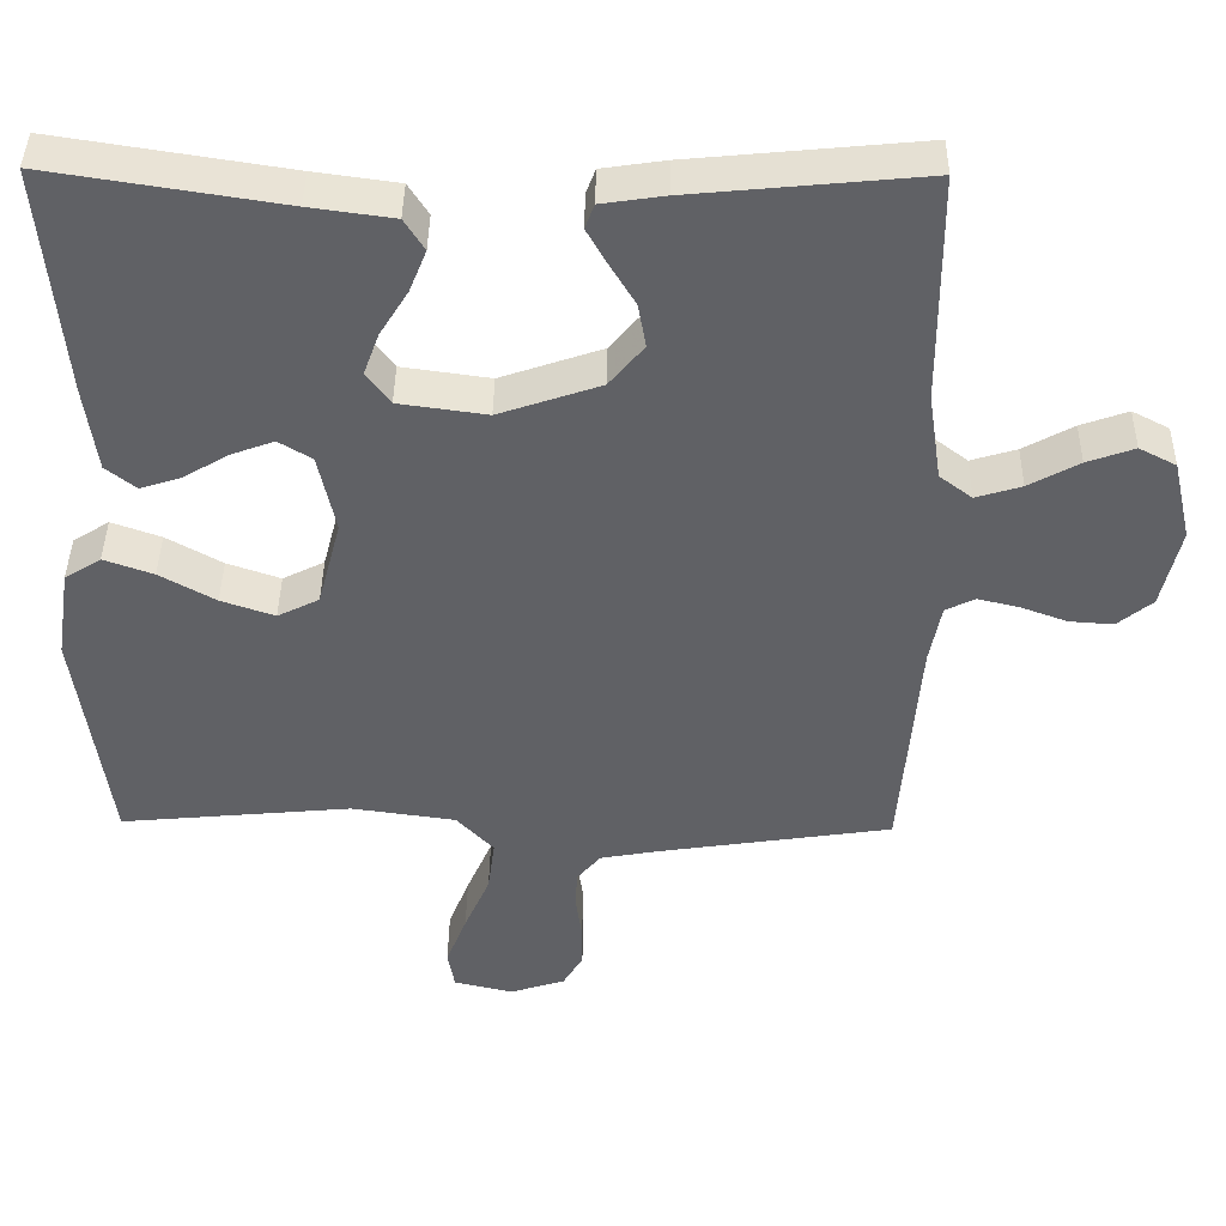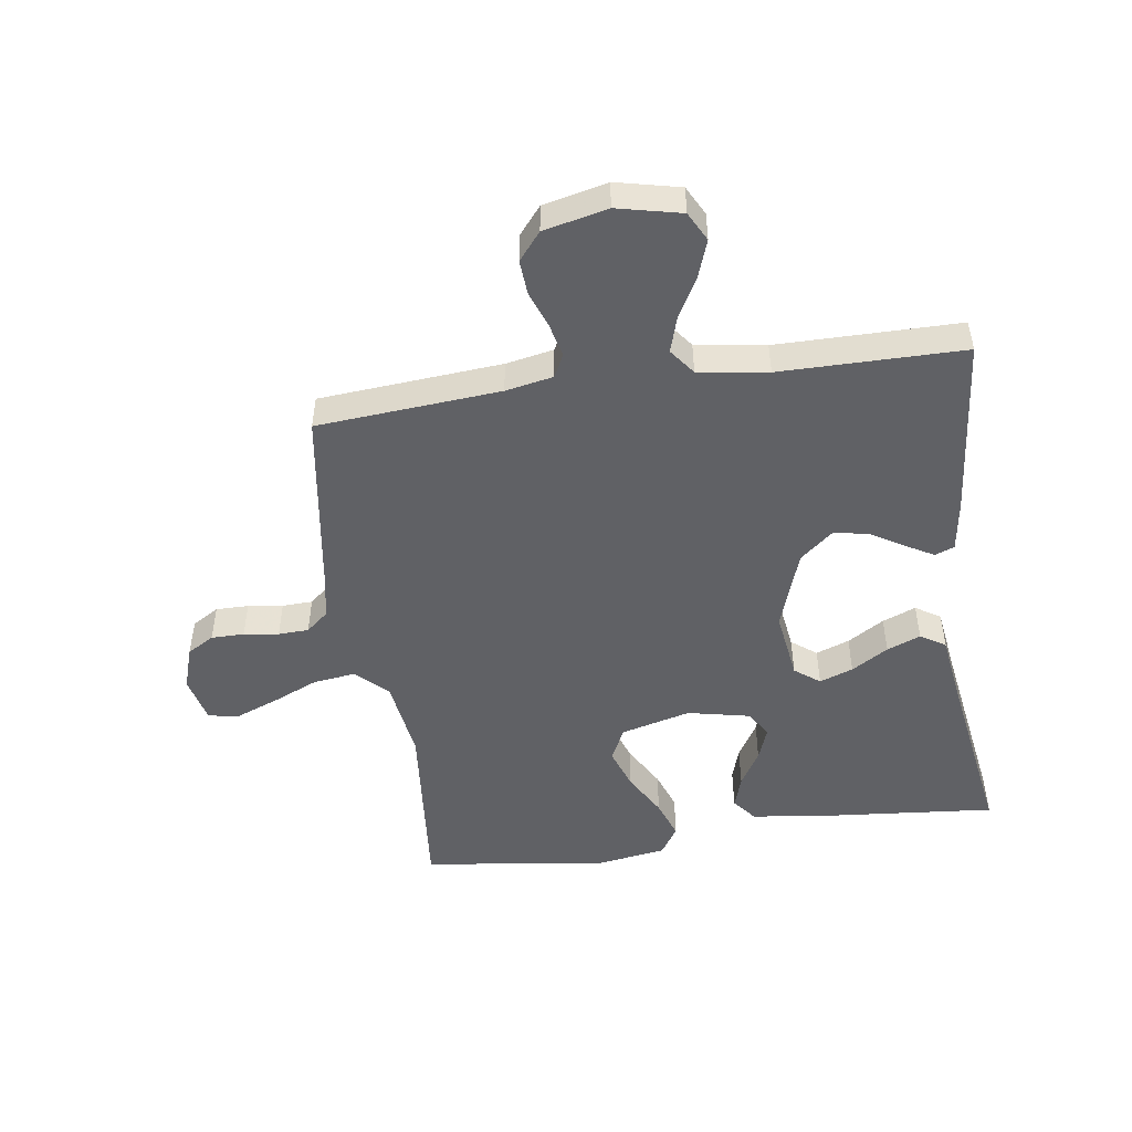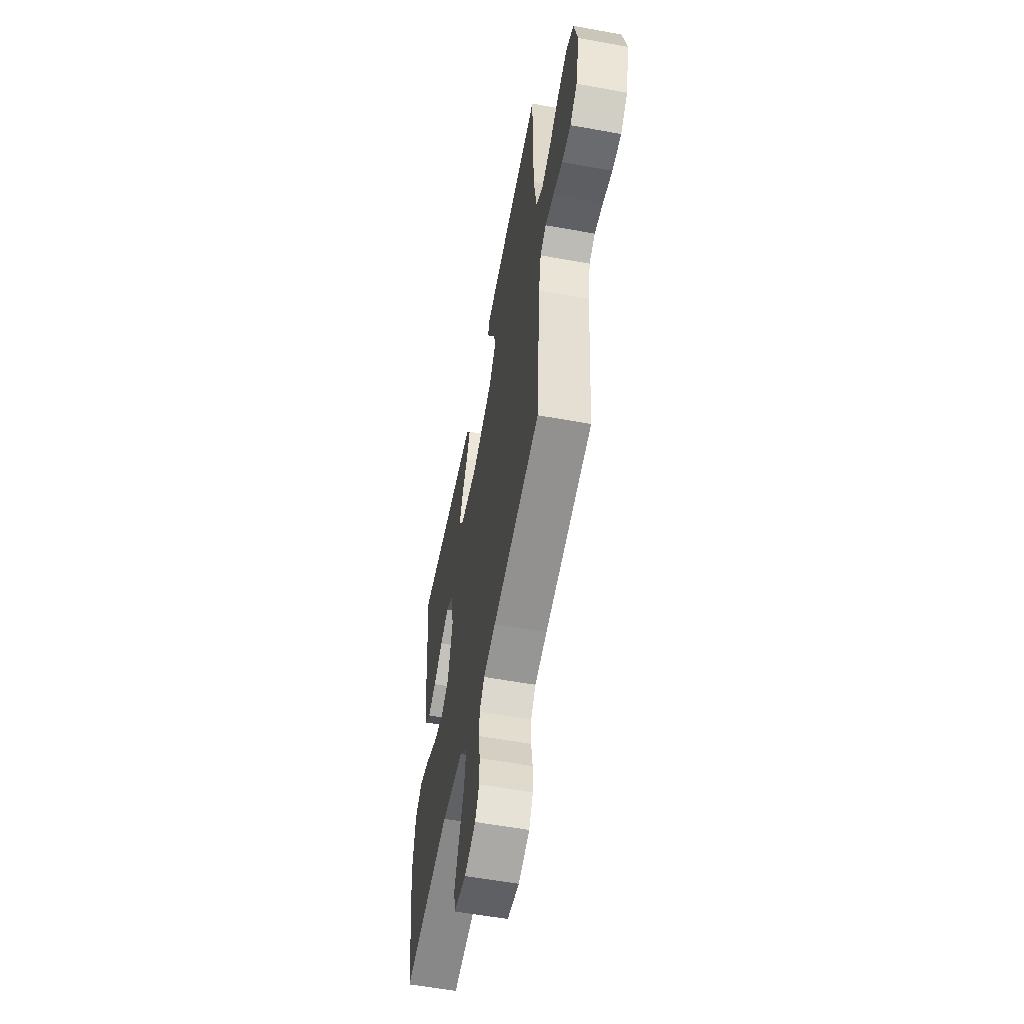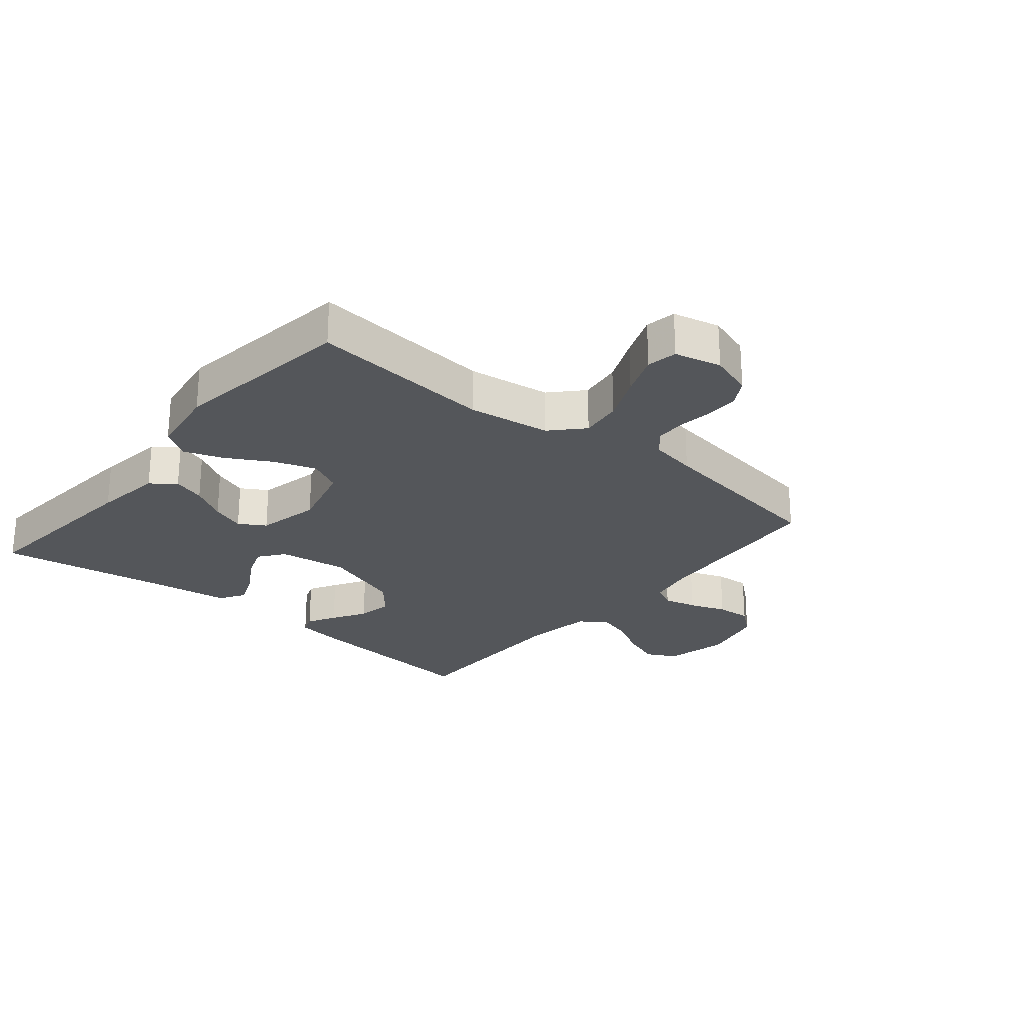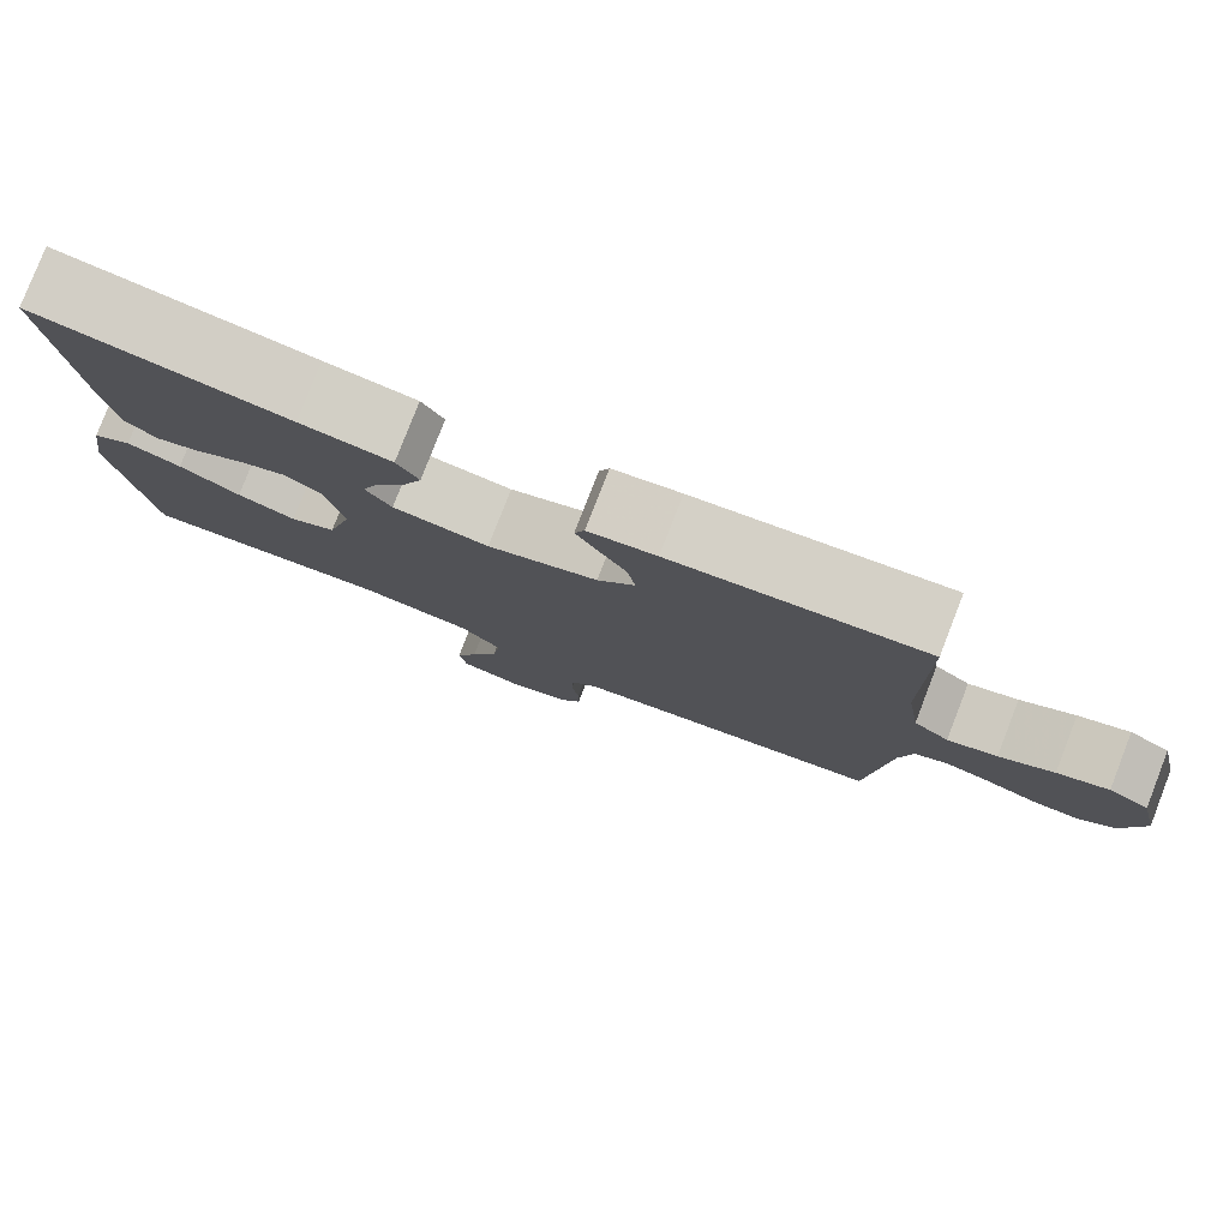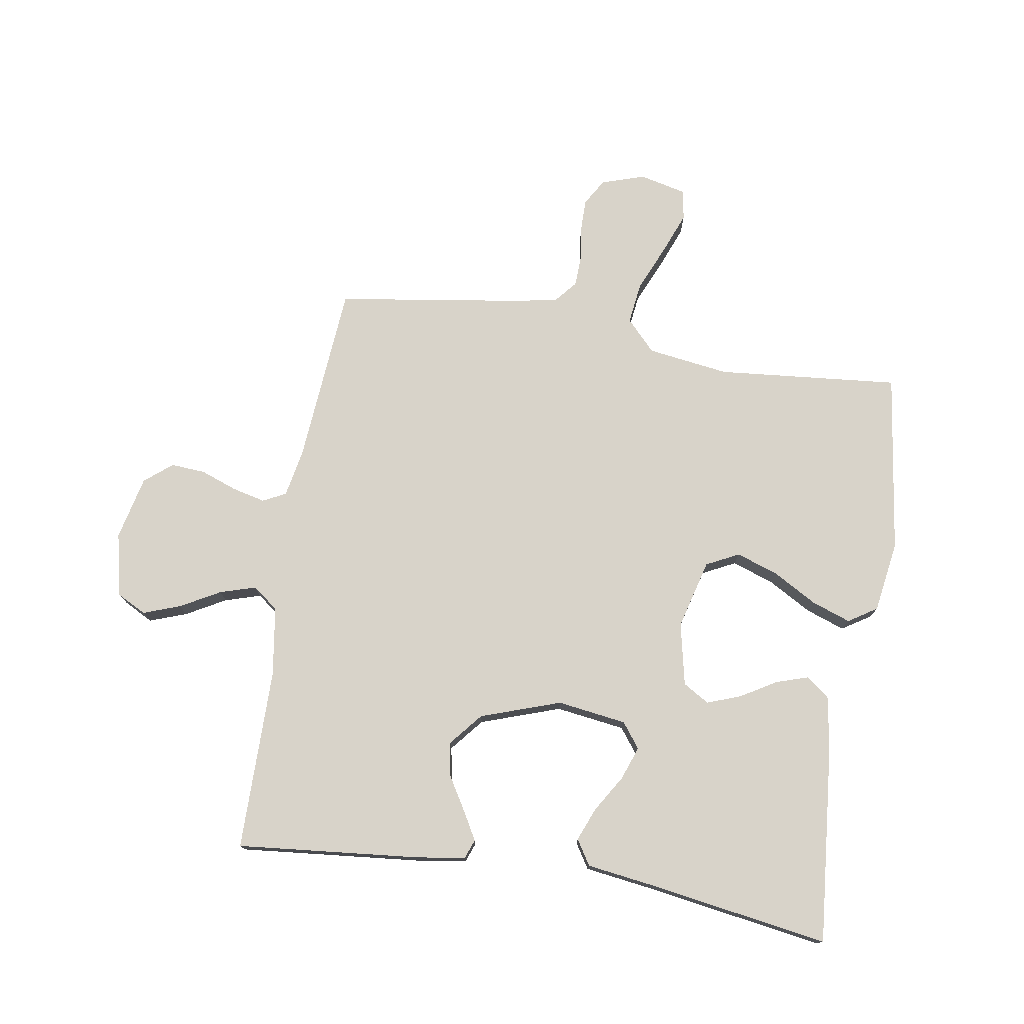
<metadata>
{"format":"obj","ext":"obj","renderer":"f3d","projection":"perspective","resolution":1024,"background":"white","views":[{"elev":41.4,"azim":-179.2,"up":"+Z"},{"elev":-49.3,"azim":-81.8,"up":"+Y"},{"elev":-57.5,"azim":-100.7,"up":"+Z"},{"elev":-25.2,"azim":140.3,"up":"+Y"},{"elev":79.7,"azim":-158.8,"up":"+Z"},{"elev":75.8,"azim":9.2,"up":"+Y"}]}
</metadata>
<code>
v 0.5 0.07 -0.5
v 0.2 0.07 -0.472
v 0.065 0.07 -0.491
v 0.017 0.07 -0.542
v 0.026 0.07 -0.611
v 0.059 0.07 -0.687
v 0.086 0.07 -0.756
v 0.077 0.07 -0.806
v 0 0.07 -0.824
v -0.071 0.07 -0.801
v -0.097 0.07 -0.757
v -0.097 0.07 -0.703
v -0.089 0.07 -0.646
v -0.091 0.07 -0.596
v -0.122 0.07 -0.559
v -0.2 0.07 -0.545
v -0.5 0.07 -0.5
v -0.524 0.07 -0.2
v -0.539 0.07 -0.122
v -0.577 0.07 -0.103
v -0.631 0.07 -0.116
v -0.691 0.07 -0.138
v -0.748 0.07 -0.142
v -0.793 0.07 -0.105
v -0.817 0.07 0
v -0.793 0.07 0.105
v -0.745 0.07 0.13
v -0.684 0.07 0.108
v -0.619 0.07 0.072
v -0.56 0.07 0.054
v -0.518 0.07 0.086
v -0.501 0.07 0.2
v -0.5 0.07 0.5
v -0.2 0.07 0.471
v -0.119 0.07 0.459
v -0.107 0.07 0.427
v -0.133 0.07 0.381
v -0.166 0.07 0.326
v -0.176 0.07 0.269
v -0.131 0.07 0.215
v 0 0.07 0.17
v 0.114 0.07 0.186
v 0.145 0.07 0.227
v 0.125 0.07 0.282
v 0.088 0.07 0.342
v 0.066 0.07 0.397
v 0.092 0.07 0.438
v 0.2 0.07 0.453
v 0.5 0.07 0.5
v 0.473 0.07 0.2
v 0.458 0.07 0.088
v 0.419 0.07 0.057
v 0.366 0.07 0.074
v 0.307 0.07 0.109
v 0.252 0.07 0.129
v 0.209 0.07 0.103
v 0.187 0.07 0
v 0.217 0.07 -0.114
v 0.271 0.07 -0.141
v 0.34 0.07 -0.117
v 0.412 0.07 -0.076
v 0.476 0.07 -0.053
v 0.523 0.07 -0.083
v 0.541 0.07 -0.2
v 0.5 0 -0.5
v 0.2 0 -0.472
v 0.065 0 -0.491
v 0.017 0 -0.542
v 0.026 0 -0.611
v 0.059 0 -0.687
v 0.086 0 -0.756
v 0.077 0 -0.806
v 0 0 -0.824
v -0.071 0 -0.801
v -0.097 0 -0.757
v -0.097 0 -0.703
v -0.089 0 -0.646
v -0.091 0 -0.596
v -0.122 0 -0.559
v -0.2 0 -0.545
v -0.5 0 -0.5
v -0.524 0 -0.2
v -0.539 0 -0.122
v -0.577 0 -0.103
v -0.631 0 -0.116
v -0.691 0 -0.138
v -0.748 0 -0.142
v -0.793 0 -0.105
v -0.817 0 0
v -0.793 0 0.105
v -0.745 0 0.13
v -0.684 0 0.108
v -0.619 0 0.072
v -0.56 0 0.054
v -0.518 0 0.086
v -0.501 0 0.2
v -0.5 0 0.5
v -0.2 0 0.471
v -0.119 0 0.459
v -0.107 0 0.427
v -0.133 0 0.381
v -0.166 0 0.326
v -0.176 0 0.269
v -0.131 0 0.215
v 0 0 0.17
v 0.114 0 0.186
v 0.145 0 0.227
v 0.125 0 0.282
v 0.088 0 0.342
v 0.066 0 0.397
v 0.092 0 0.438
v 0.2 0 0.453
v 0.5 0 0.5
v 0.473 0 0.2
v 0.458 0 0.088
v 0.419 0 0.057
v 0.366 0 0.074
v 0.307 0 0.109
v 0.252 0 0.129
v 0.209 0 0.103
v 0.187 0 0
v 0.217 0 -0.114
v 0.271 0 -0.141
v 0.34 0 -0.117
v 0.412 0 -0.076
v 0.476 0 -0.053
v 0.523 0 -0.083
v 0.541 0 -0.2
f 63 64 1 2
f 60 61 62 63
f 59 60 63 2
f 58 59 2 3
f 57 58 3 4
f 56 57 4
f 51 52 53 54
f 51 54 55
f 48 49 50 51
f 48 51 55
f 47 48 55 56
f 44 45 46 47
f 43 44 47 56
f 35 36 37 38
f 33 34 35 38
f 32 33 38 39
f 31 32 39 40
f 26 27 28 29
f 26 29 30
f 25 26 30
f 24 25 30
f 21 22 23 24
f 20 21 24 30
f 19 20 30 31
f 16 17 18
f 15 16 18 19
f 10 11 12 13
f 10 13 14
f 9 10 14
f 8 9 14
f 5 6 7 8
f 5 8 14
f 4 5 14 15
f 42 43 56 4
f 41 42 4 15
f 31 40 41
f 15 19 31 41
f 66 65 128 127
f 127 126 125 124
f 66 127 124 123
f 67 66 123 122
f 68 67 122 121
f 68 121 120
f 118 117 116 115
f 119 118 115
f 115 114 113 112
f 119 115 112
f 120 119 112 111
f 111 110 109 108
f 120 111 108 107
f 102 101 100 99
f 102 99 98 97
f 103 102 97 96
f 104 103 96 95
f 93 92 91 90
f 94 93 90
f 94 90 89
f 94 89 88
f 88 87 86 85
f 94 88 85 84
f 95 94 84 83
f 82 81 80
f 83 82 80 79
f 77 76 75 74
f 78 77 74
f 78 74 73
f 78 73 72
f 72 71 70 69
f 78 72 69
f 79 78 69 68
f 68 120 107 106
f 79 68 106 105
f 105 104 95
f 105 95 83 79
f 1 65 66 2
f 2 66 67 3
f 3 67 68 4
f 4 68 69 5
f 5 69 70 6
f 6 70 71 7
f 7 71 72 8
f 8 72 73 9
f 9 73 74 10
f 10 74 75 11
f 11 75 76 12
f 12 76 77 13
f 13 77 78 14
f 14 78 79 15
f 15 79 80 16
f 16 80 81 17
f 17 81 82 18
f 18 82 83 19
f 19 83 84 20
f 20 84 85 21
f 21 85 86 22
f 22 86 87 23
f 23 87 88 24
f 24 88 89 25
f 25 89 90 26
f 26 90 91 27
f 27 91 92 28
f 28 92 93 29
f 29 93 94 30
f 30 94 95 31
f 31 95 96 32
f 32 96 97 33
f 33 97 98 34
f 34 98 99 35
f 35 99 100 36
f 36 100 101 37
f 37 101 102 38
f 38 102 103 39
f 39 103 104 40
f 40 104 105 41
f 41 105 106 42
f 42 106 107 43
f 43 107 108 44
f 44 108 109 45
f 45 109 110 46
f 46 110 111 47
f 47 111 112 48
f 48 112 113 49
f 49 113 114 50
f 50 114 115 51
f 51 115 116 52
f 52 116 117 53
f 53 117 118 54
f 54 118 119 55
f 55 119 120 56
f 56 120 121 57
f 57 121 122 58
f 58 122 123 59
f 59 123 124 60
f 60 124 125 61
f 61 125 126 62
f 62 126 127 63
f 63 127 128 64
f 64 128 65 1

</code>
